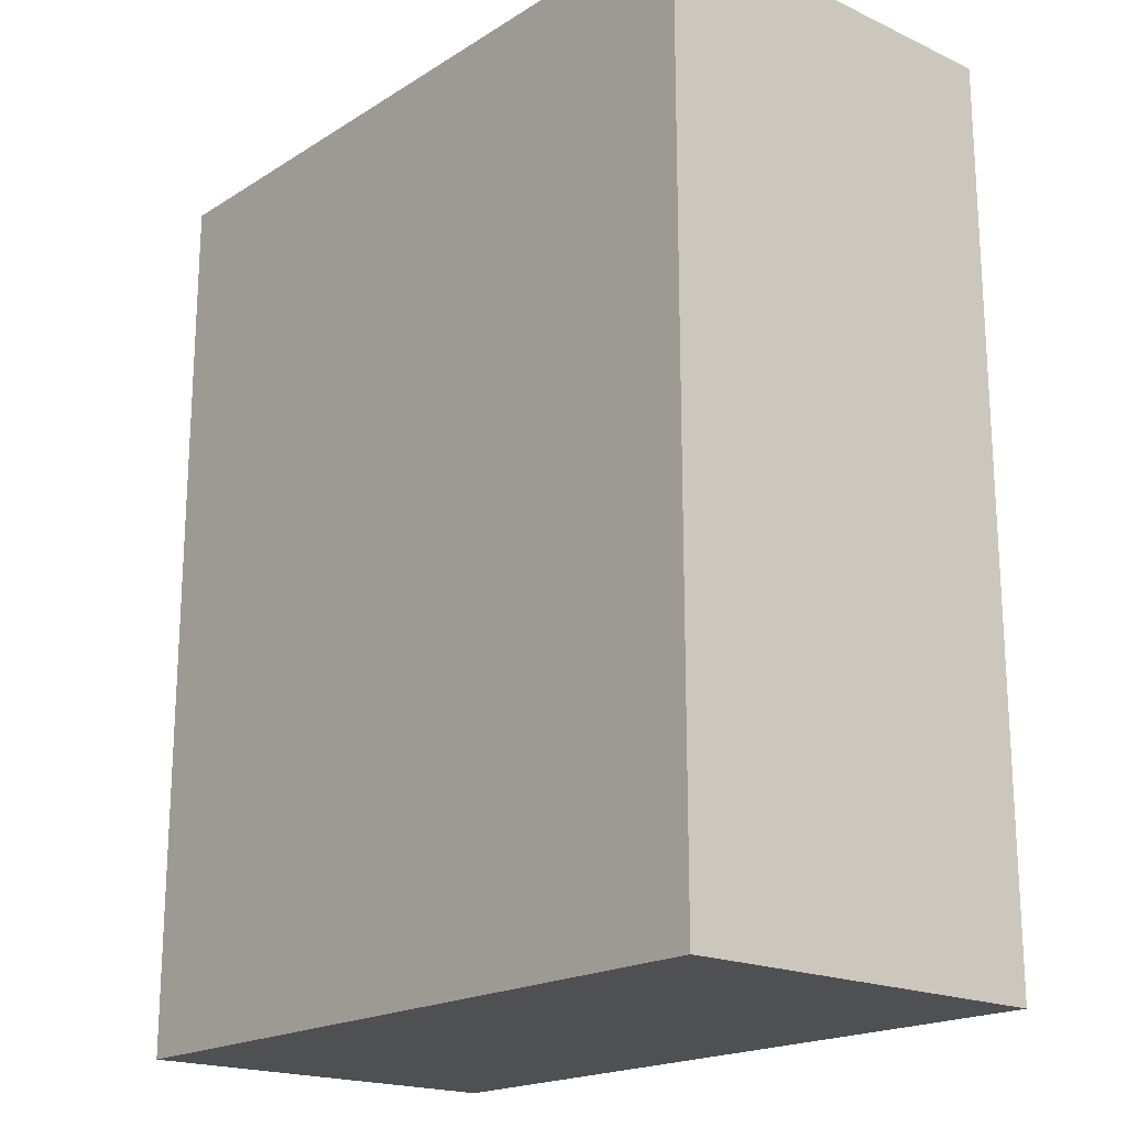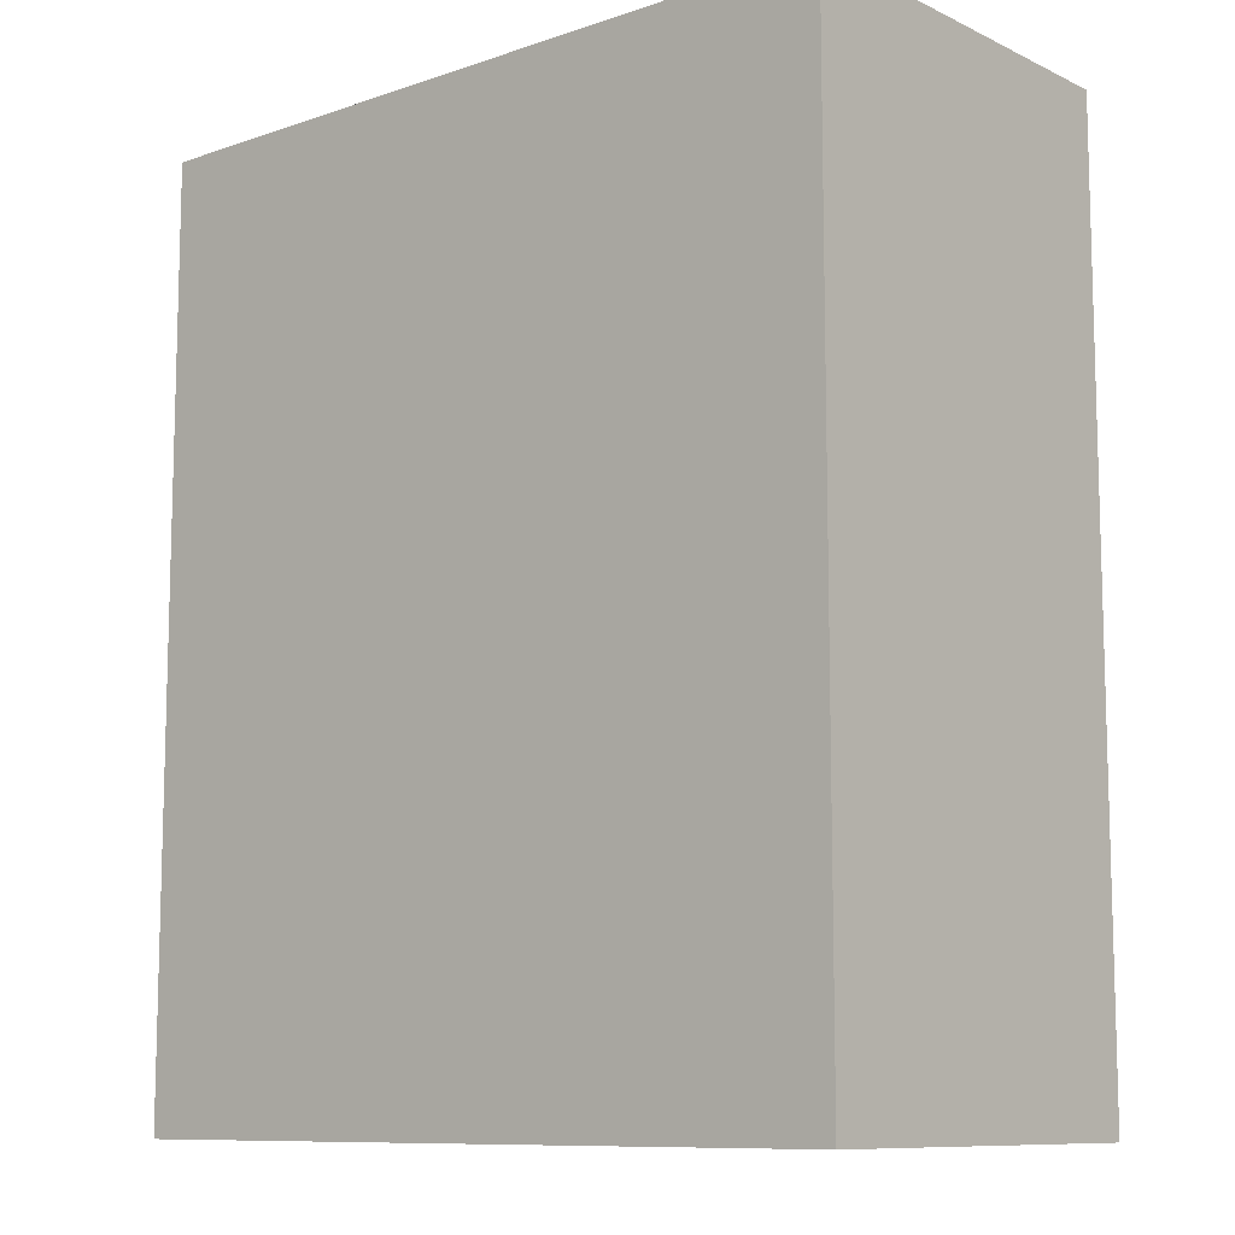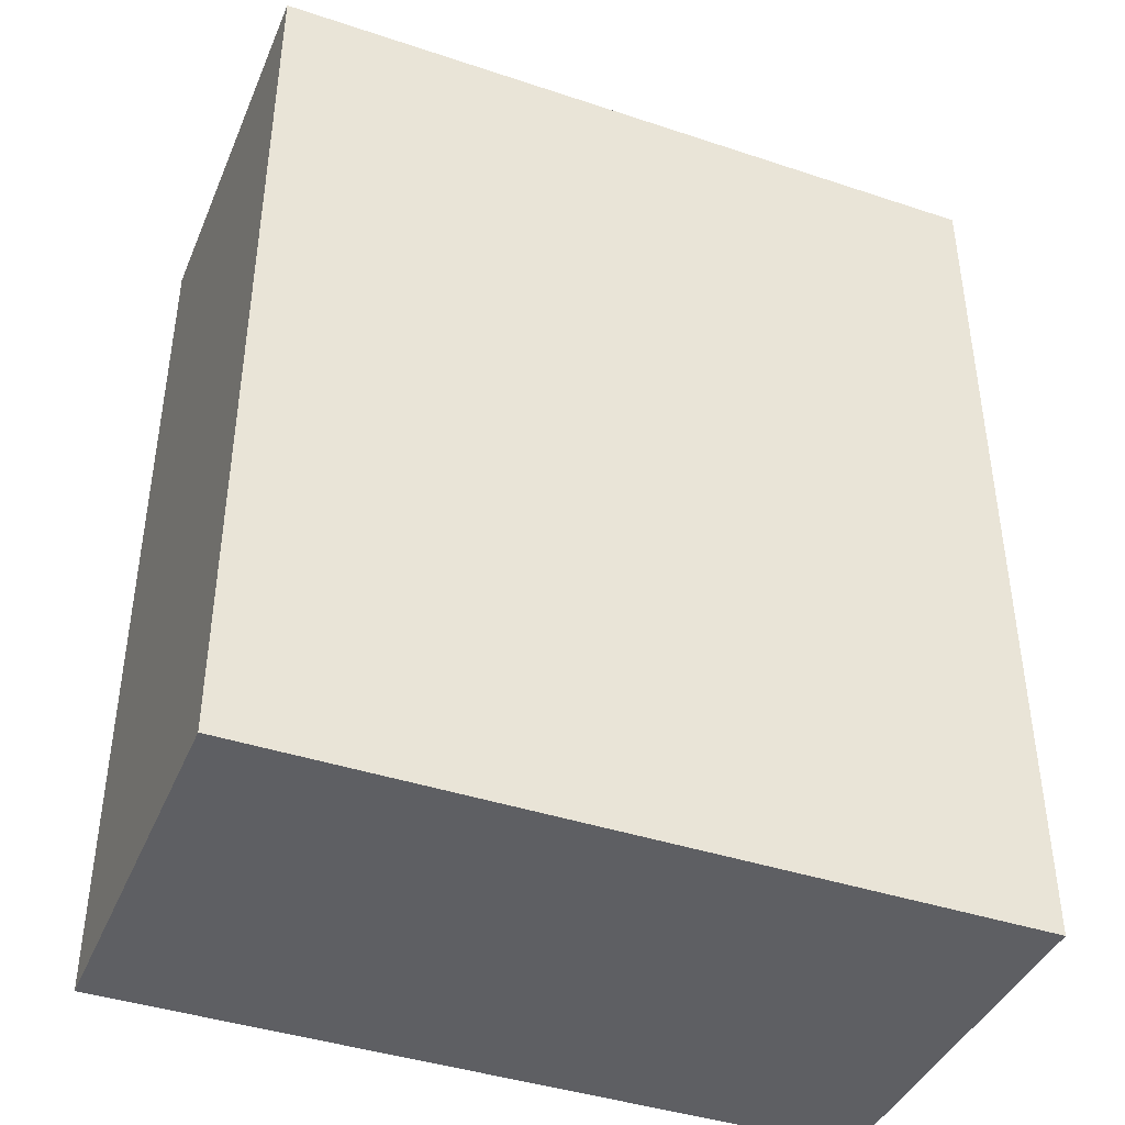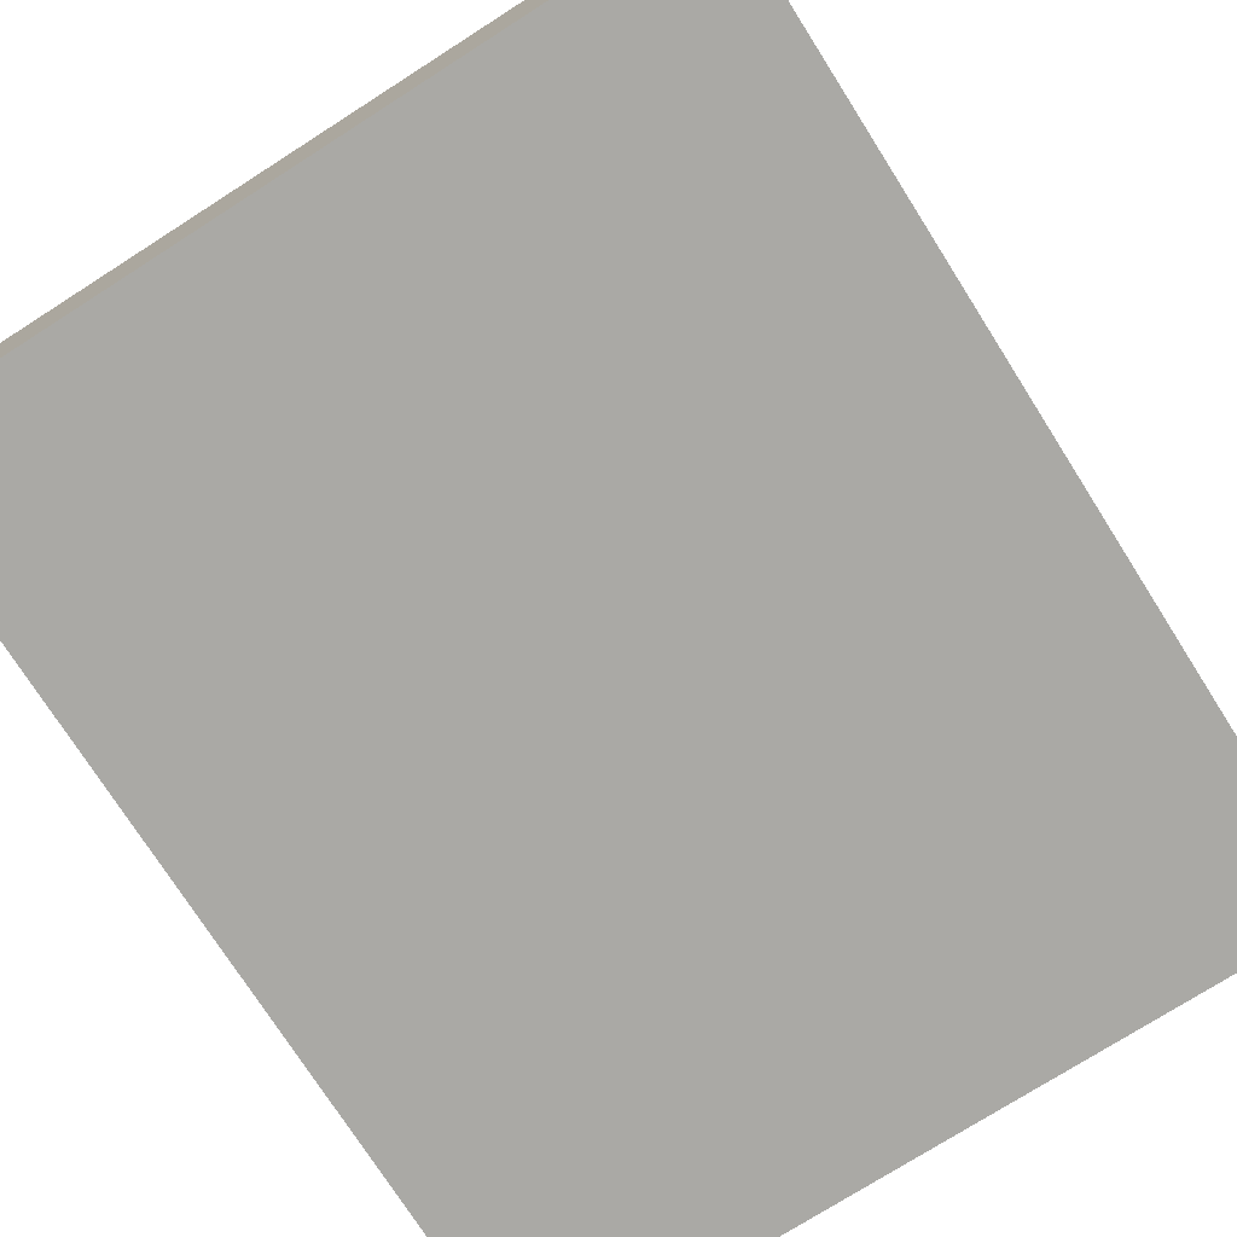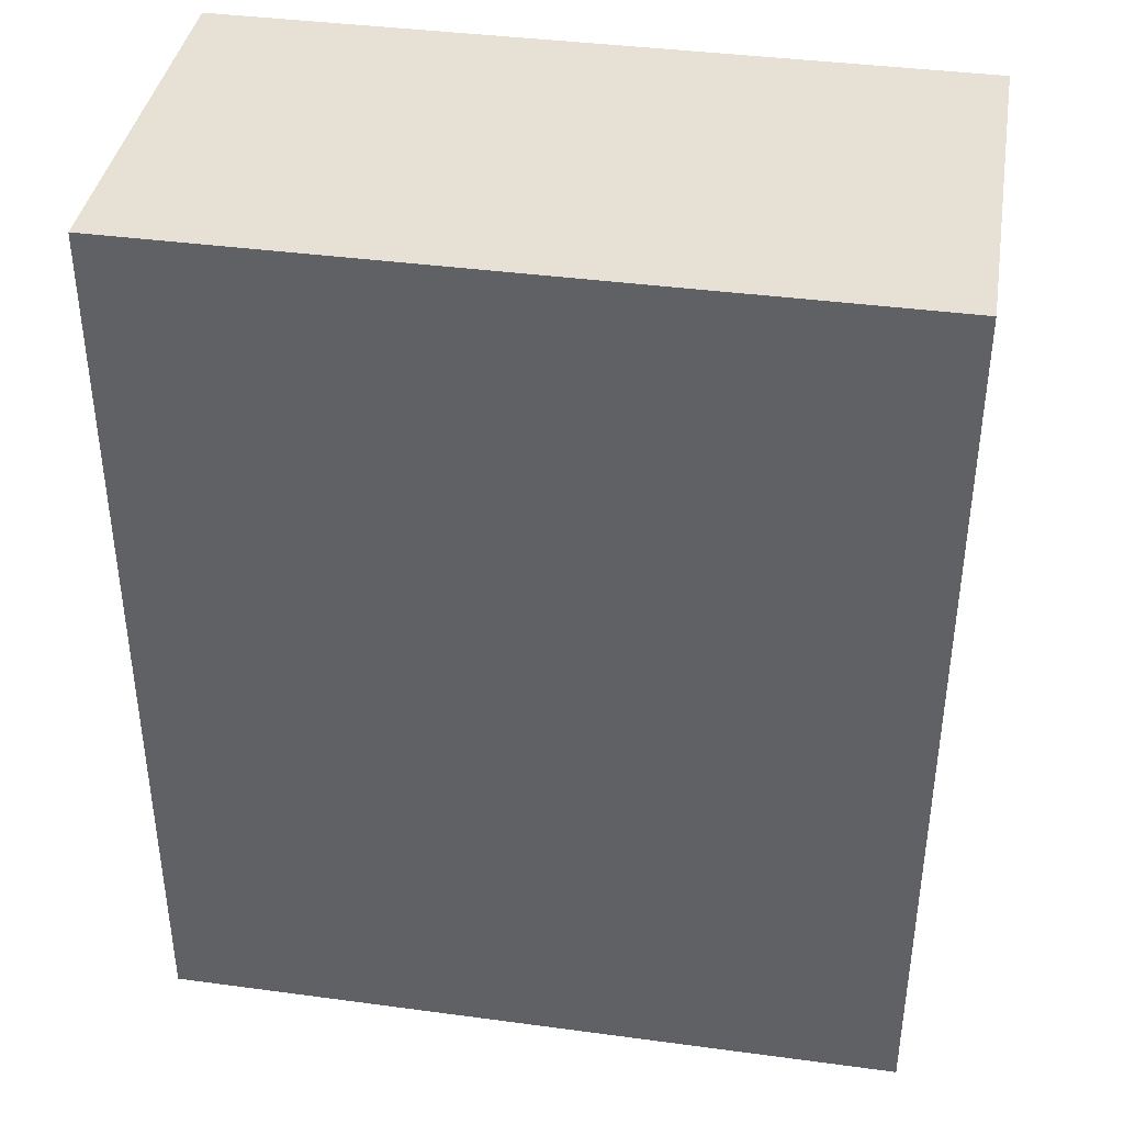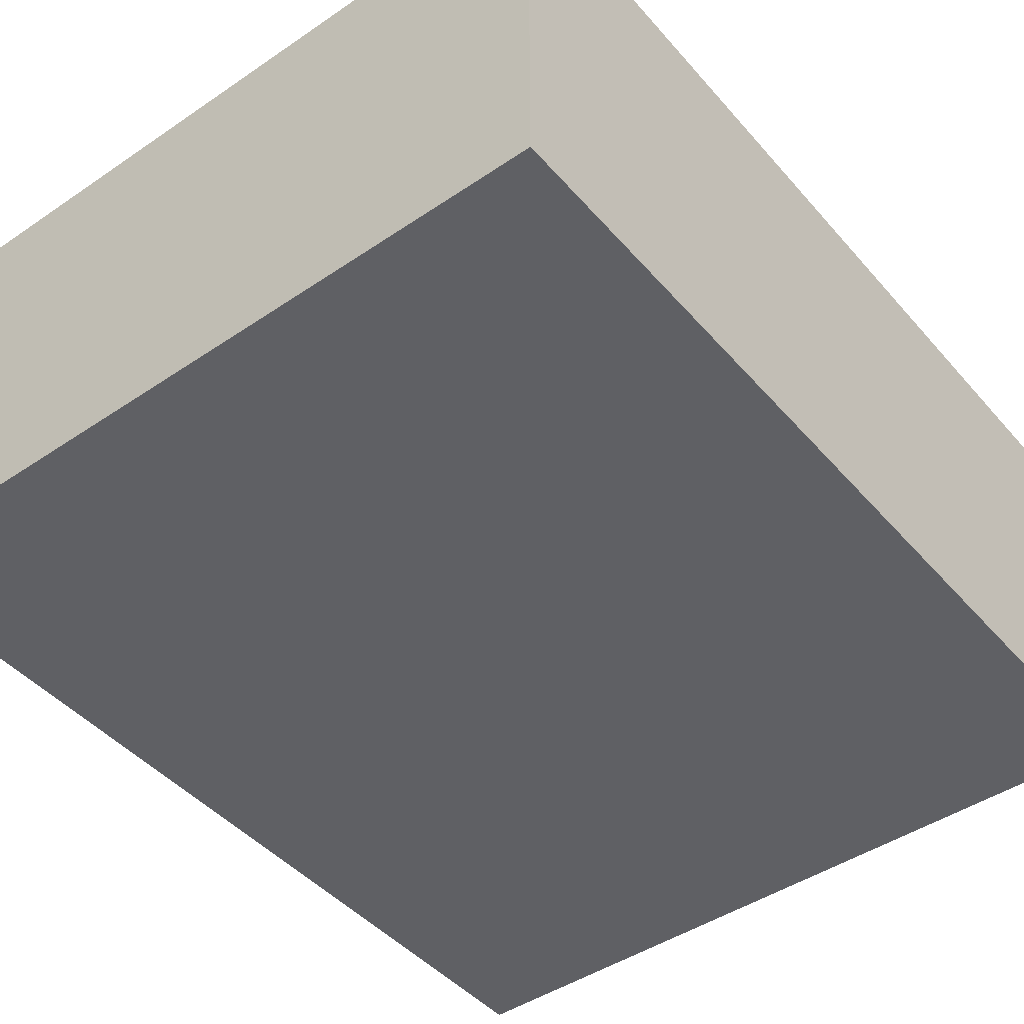
<metadata>
{"format":"obj","ext":"obj","renderer":"f3d","projection":"perspective","resolution":1024,"background":"white","views":[{"elev":-19.2,"azim":-130.8,"up":"+Y"},{"elev":-10.0,"azim":-139.4,"up":"+Y"},{"elev":-41.4,"azim":-21.9,"up":"+Y"},{"elev":-75.3,"azim":32.5,"up":"+Z"},{"elev":39.2,"azim":-170.5,"up":"+Y"},{"elev":-45.2,"azim":-141.9,"up":"+Z"}]}
</metadata>
<code>
o ray_Cube
v 0 -0.2813 -0.2836
v 0 0.9328 -0.2836
v 0 -0.2813 0.243
v 0 0.9328 0.243
v -1 -0.2813 -0.2836
v -1 0.9328 -0.2836
v -1 -0.2813 0.243
v -1 0.9328 0.243
f 4 8 7 3
f 8 6 5 7
f 6 2 1 5
f 1 3 7 5
f 6 8 4 2

</code>
